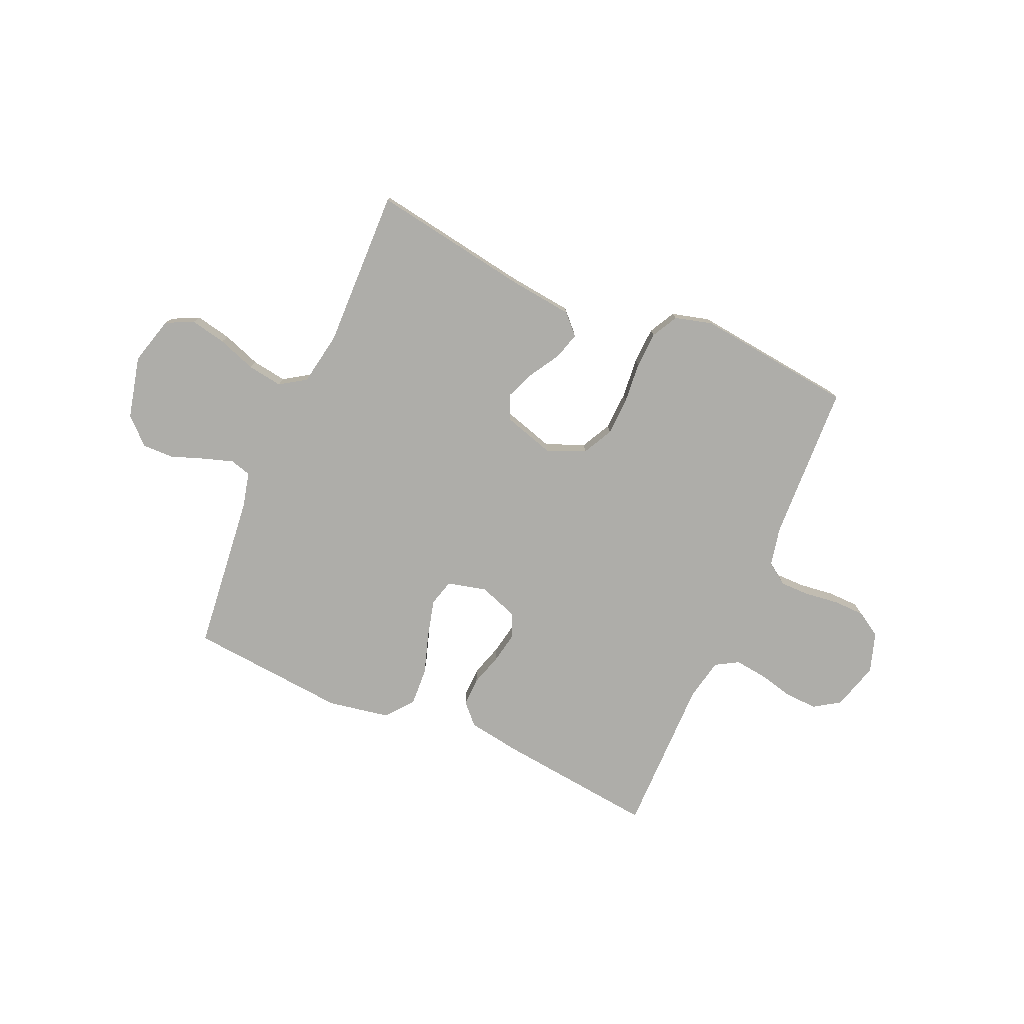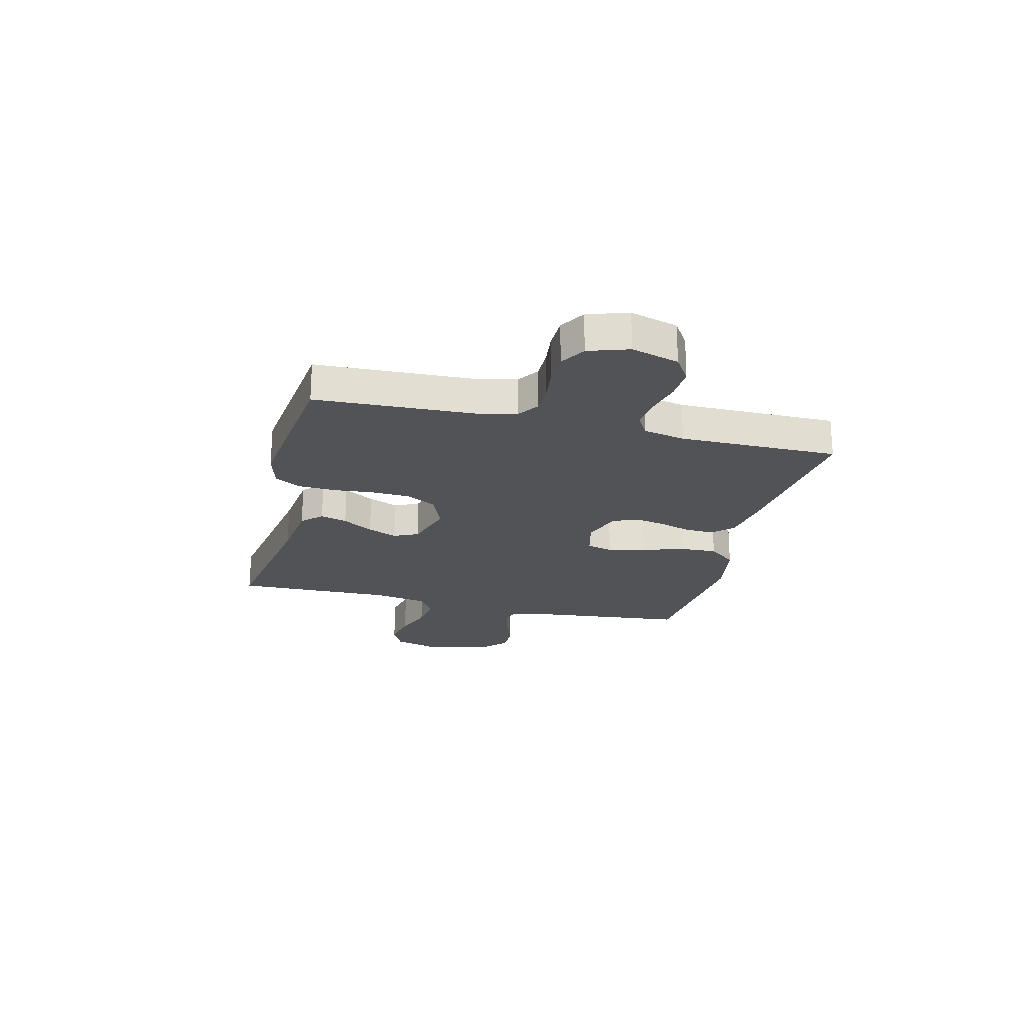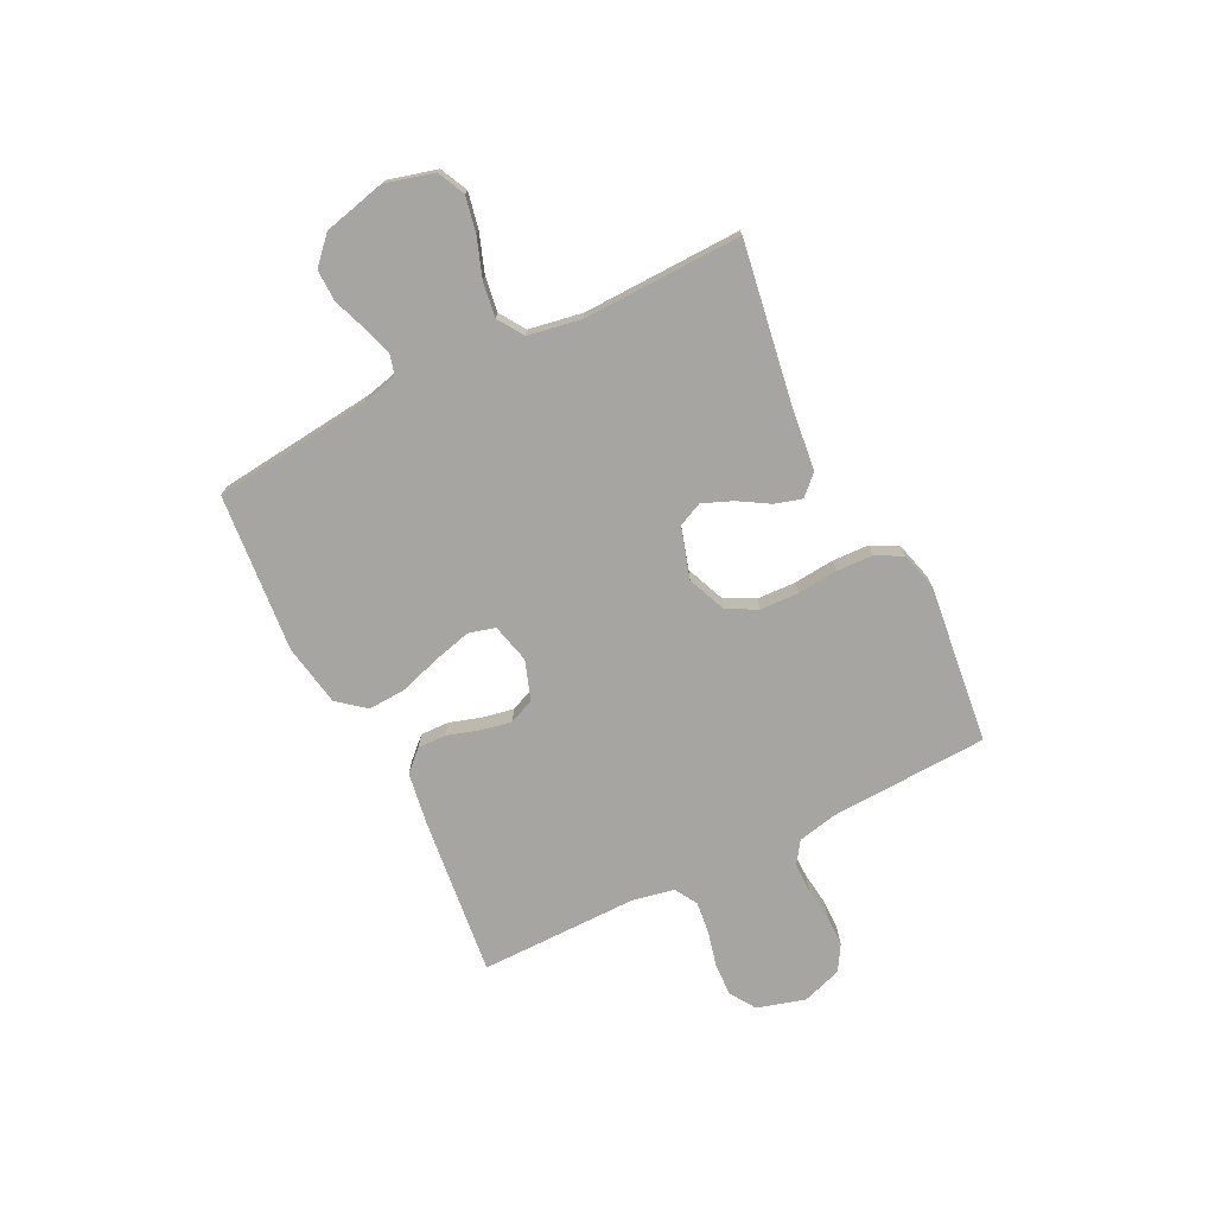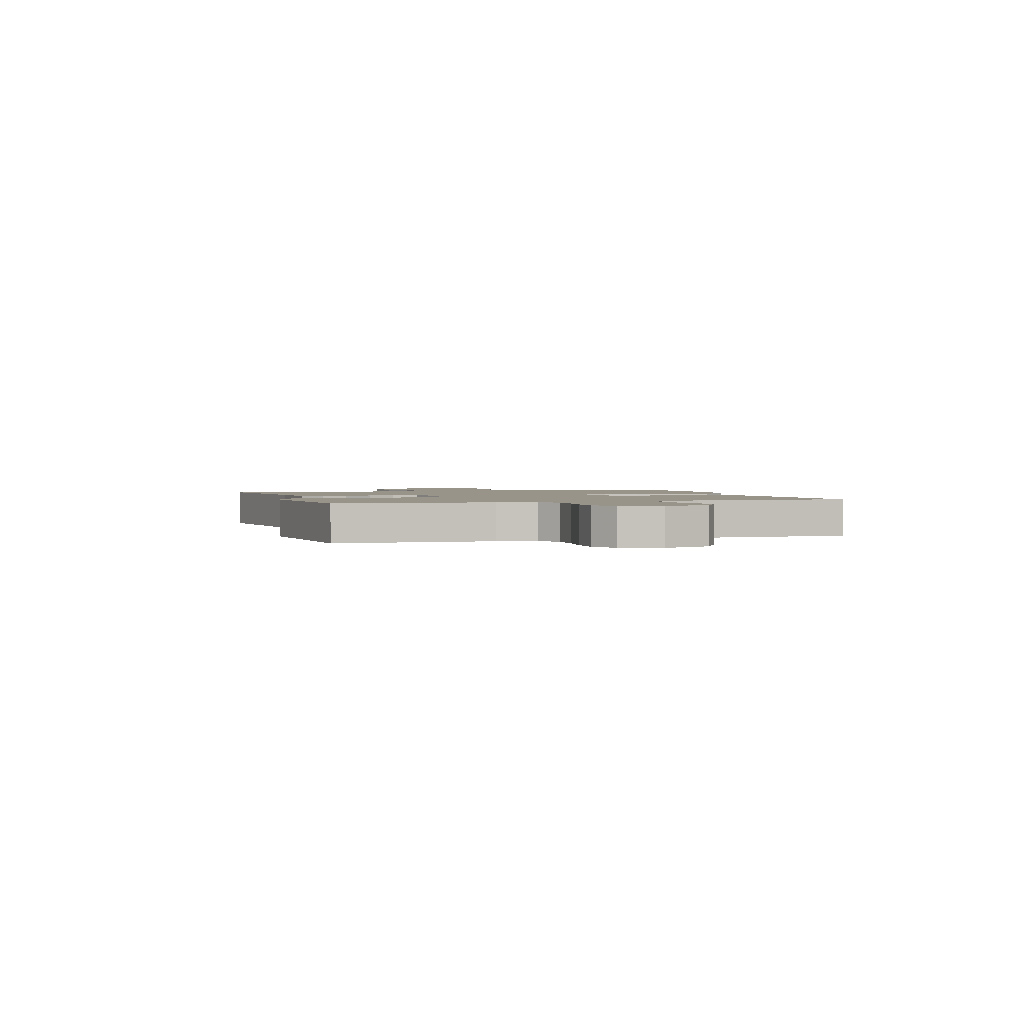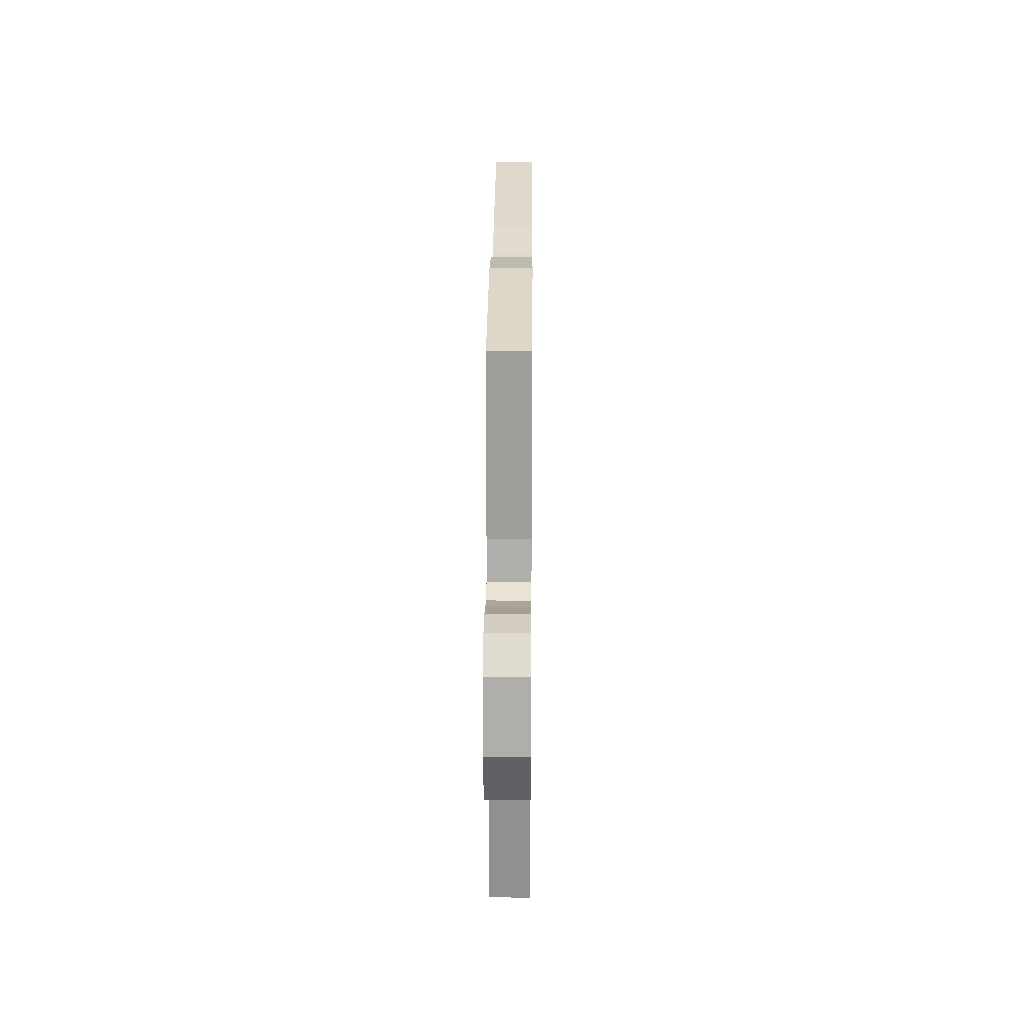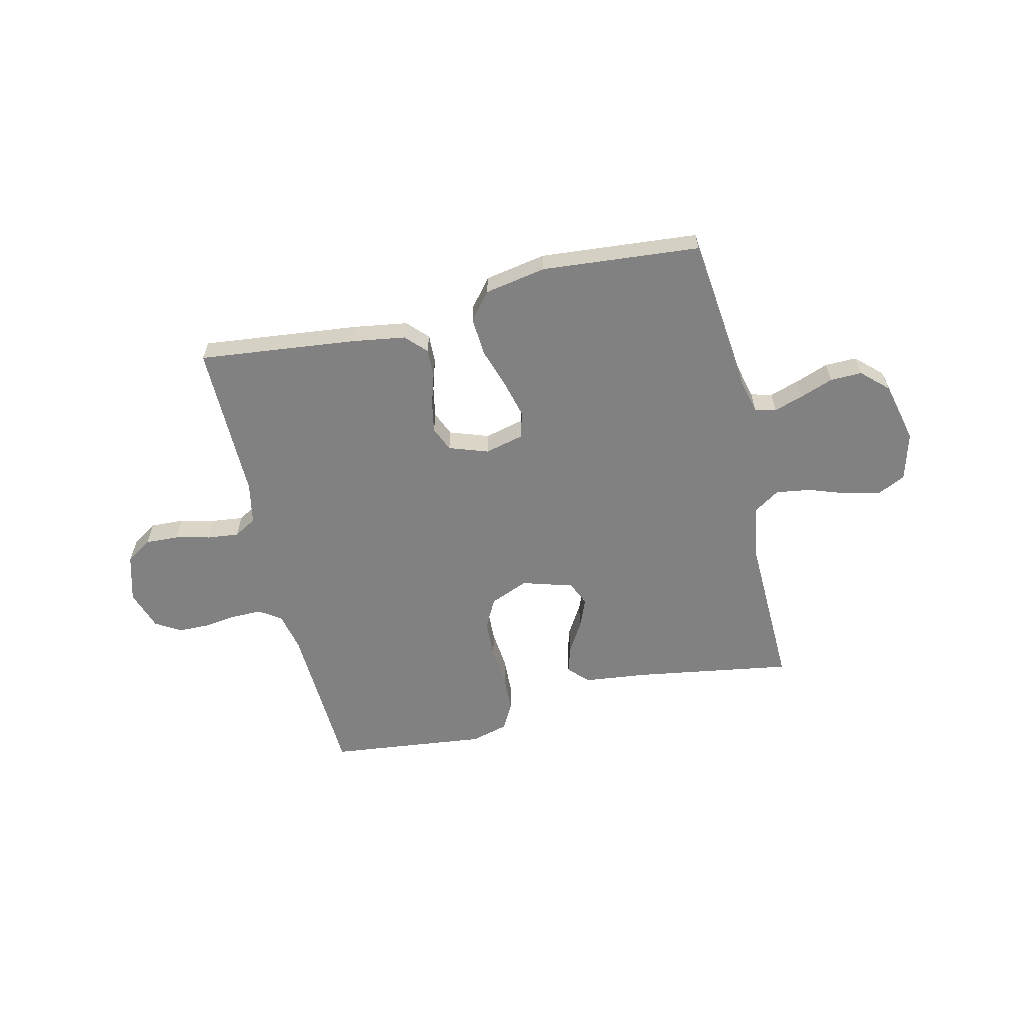
<metadata>
{"format":"obj","ext":"obj","renderer":"f3d","projection":"perspective","resolution":1024,"background":"white","views":[{"elev":-77.1,"azim":156.4,"up":"+Y"},{"elev":-22.3,"azim":-103.8,"up":"+Y"},{"elev":-73.8,"azim":116.5,"up":"+Y"},{"elev":1.8,"azim":-107.6,"up":"+Y"},{"elev":25.7,"azim":90.5,"up":"+Z"},{"elev":-60.4,"azim":13.4,"up":"+Y"}]}
</metadata>
<code>
v -0.5 0.07 0.5
v -0.2 0.07 0.466
v -0.099 0.07 0.45
v -0.062 0.07 0.411
v -0.064 0.07 0.357
v -0.083 0.07 0.296
v -0.094 0.07 0.238
v -0.074 0.07 0.191
v 0 0.07 0.165
v 0.074 0.07 0.183
v 0.088 0.07 0.233
v 0.07 0.07 0.304
v 0.045 0.07 0.382
v 0.041 0.07 0.454
v 0.083 0.07 0.506
v 0.2 0.07 0.527
v 0.5 0.07 0.5
v 0.532 0.07 0.2
v 0.548 0.07 0.133
v 0.588 0.07 0.122
v 0.644 0.07 0.14
v 0.707 0.07 0.163
v 0.767 0.07 0.164
v 0.816 0.07 0.118
v 0.844 0.07 0
v 0.819 0.07 -0.091
v 0.767 0.07 -0.116
v 0.699 0.07 -0.102
v 0.626 0.07 -0.076
v 0.56 0.07 -0.066
v 0.511 0.07 -0.098
v 0.493 0.07 -0.2
v 0.5 0.07 -0.5
v 0.2 0.07 -0.451
v 0.08 0.07 -0.437
v 0.044 0.07 -0.4
v 0.059 0.07 -0.349
v 0.094 0.07 -0.291
v 0.117 0.07 -0.235
v 0.096 0.07 -0.189
v 0 0.07 -0.16
v -0.073 0.07 -0.19
v -0.103 0.07 -0.247
v -0.106 0.07 -0.32
v -0.099 0.07 -0.397
v -0.102 0.07 -0.466
v -0.129 0.07 -0.516
v -0.2 0.07 -0.535
v -0.5 0.07 -0.5
v -0.513 0.07 -0.2
v -0.529 0.07 -0.126
v -0.57 0.07 -0.098
v -0.626 0.07 -0.098
v -0.69 0.07 -0.106
v -0.749 0.07 -0.105
v -0.797 0.07 -0.076
v -0.822 0.07 0
v -0.796 0.07 0.09
v -0.747 0.07 0.122
v -0.684 0.07 0.119
v -0.618 0.07 0.103
v -0.558 0.07 0.096
v -0.515 0.07 0.121
v -0.499 0.07 0.2
v -0.5 0 0.5
v -0.2 0 0.466
v -0.099 0 0.45
v -0.062 0 0.411
v -0.064 0 0.357
v -0.083 0 0.296
v -0.094 0 0.238
v -0.074 0 0.191
v 0 0 0.165
v 0.074 0 0.183
v 0.088 0 0.233
v 0.07 0 0.304
v 0.045 0 0.382
v 0.041 0 0.454
v 0.083 0 0.506
v 0.2 0 0.527
v 0.5 0 0.5
v 0.532 0 0.2
v 0.548 0 0.133
v 0.588 0 0.122
v 0.644 0 0.14
v 0.707 0 0.163
v 0.767 0 0.164
v 0.816 0 0.118
v 0.844 0 0
v 0.819 0 -0.091
v 0.767 0 -0.116
v 0.699 0 -0.102
v 0.626 0 -0.076
v 0.56 0 -0.066
v 0.511 0 -0.098
v 0.493 0 -0.2
v 0.5 0 -0.5
v 0.2 0 -0.451
v 0.08 0 -0.437
v 0.044 0 -0.4
v 0.059 0 -0.349
v 0.094 0 -0.291
v 0.117 0 -0.235
v 0.096 0 -0.189
v 0 0 -0.16
v -0.073 0 -0.19
v -0.103 0 -0.247
v -0.106 0 -0.32
v -0.099 0 -0.397
v -0.102 0 -0.466
v -0.129 0 -0.516
v -0.2 0 -0.535
v -0.5 0 -0.5
v -0.513 0 -0.2
v -0.529 0 -0.126
v -0.57 0 -0.098
v -0.626 0 -0.098
v -0.69 0 -0.106
v -0.749 0 -0.105
v -0.797 0 -0.076
v -0.822 0 0
v -0.796 0 0.09
v -0.747 0 0.122
v -0.684 0 0.119
v -0.618 0 0.103
v -0.558 0 0.096
v -0.515 0 0.121
v -0.499 0 0.2
f 59 60 61
f 58 59 61
f 57 58 61
f 56 57 61
f 55 56 61
f 54 55 61
f 53 54 61
f 52 53 61 62
f 51 52 62 63
f 48 49 50
f 47 48 50
f 46 47 50
f 45 46 50
f 44 45 50
f 51 63 64
f 50 51 64
f 44 50 64
f 43 44 64
f 36 37 38
f 35 36 38
f 34 35 38
f 34 38 39
f 33 34 39
f 32 33 39
f 31 32 39 40
f 27 28 29
f 26 27 29
f 25 26 29
f 24 25 29
f 23 24 29
f 22 23 29
f 21 22 29
f 20 21 29 30
f 31 40 41
f 30 31 41
f 20 30 41
f 19 20 41
f 16 17 18
f 15 16 18
f 14 15 18
f 13 14 18
f 12 13 18
f 4 5 6
f 3 4 6
f 2 3 6
f 1 2 6
f 64 1 6
f 64 6 7
f 64 7 8
f 43 64 8
f 42 43 8
f 41 42 8 9
f 19 41 9 10
f 11 12 18 19
f 10 11 19
f 125 124 123
f 125 123 122
f 125 122 121
f 125 121 120
f 125 120 119
f 125 119 118
f 125 118 117
f 126 125 117 116
f 127 126 116 115
f 114 113 112
f 114 112 111
f 114 111 110
f 114 110 109
f 114 109 108
f 128 127 115
f 128 115 114
f 128 114 108
f 128 108 107
f 102 101 100
f 102 100 99
f 102 99 98
f 103 102 98
f 103 98 97
f 103 97 96
f 104 103 96 95
f 93 92 91
f 93 91 90
f 93 90 89
f 93 89 88
f 93 88 87
f 93 87 86
f 93 86 85
f 94 93 85 84
f 105 104 95
f 105 95 94
f 105 94 84
f 105 84 83
f 82 81 80
f 82 80 79
f 82 79 78
f 82 78 77
f 82 77 76
f 70 69 68
f 70 68 67
f 70 67 66
f 70 66 65
f 70 65 128
f 71 70 128
f 72 71 128
f 72 128 107
f 72 107 106
f 73 72 106 105
f 74 73 105 83
f 83 82 76 75
f 83 75 74
f 1 65 66 2
f 2 66 67 3
f 3 67 68 4
f 4 68 69 5
f 5 69 70 6
f 6 70 71 7
f 7 71 72 8
f 8 72 73 9
f 9 73 74 10
f 10 74 75 11
f 11 75 76 12
f 12 76 77 13
f 13 77 78 14
f 14 78 79 15
f 15 79 80 16
f 16 80 81 17
f 17 81 82 18
f 18 82 83 19
f 19 83 84 20
f 20 84 85 21
f 21 85 86 22
f 22 86 87 23
f 23 87 88 24
f 24 88 89 25
f 25 89 90 26
f 26 90 91 27
f 27 91 92 28
f 28 92 93 29
f 29 93 94 30
f 30 94 95 31
f 31 95 96 32
f 32 96 97 33
f 33 97 98 34
f 34 98 99 35
f 35 99 100 36
f 36 100 101 37
f 37 101 102 38
f 38 102 103 39
f 39 103 104 40
f 40 104 105 41
f 41 105 106 42
f 42 106 107 43
f 43 107 108 44
f 44 108 109 45
f 45 109 110 46
f 46 110 111 47
f 47 111 112 48
f 48 112 113 49
f 49 113 114 50
f 50 114 115 51
f 51 115 116 52
f 52 116 117 53
f 53 117 118 54
f 54 118 119 55
f 55 119 120 56
f 56 120 121 57
f 57 121 122 58
f 58 122 123 59
f 59 123 124 60
f 60 124 125 61
f 61 125 126 62
f 62 126 127 63
f 63 127 128 64
f 64 128 65 1

</code>
